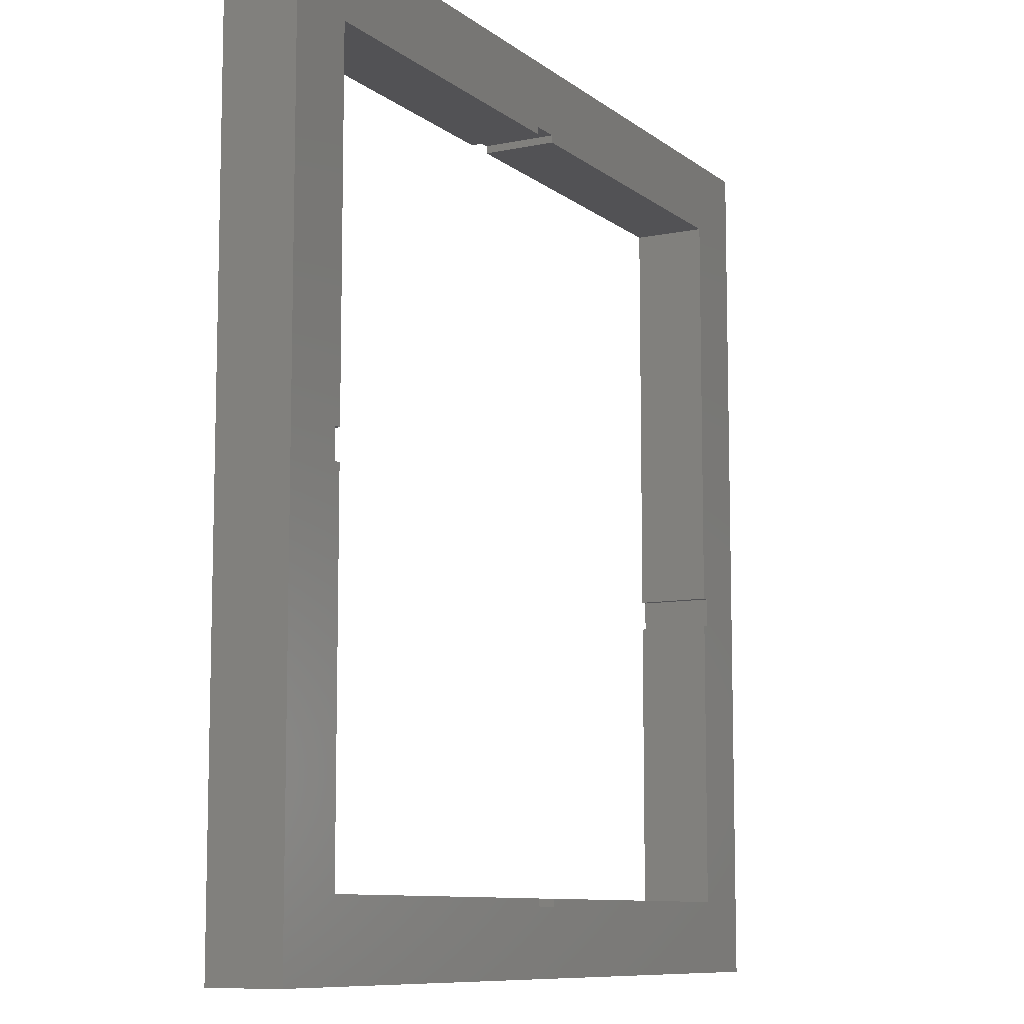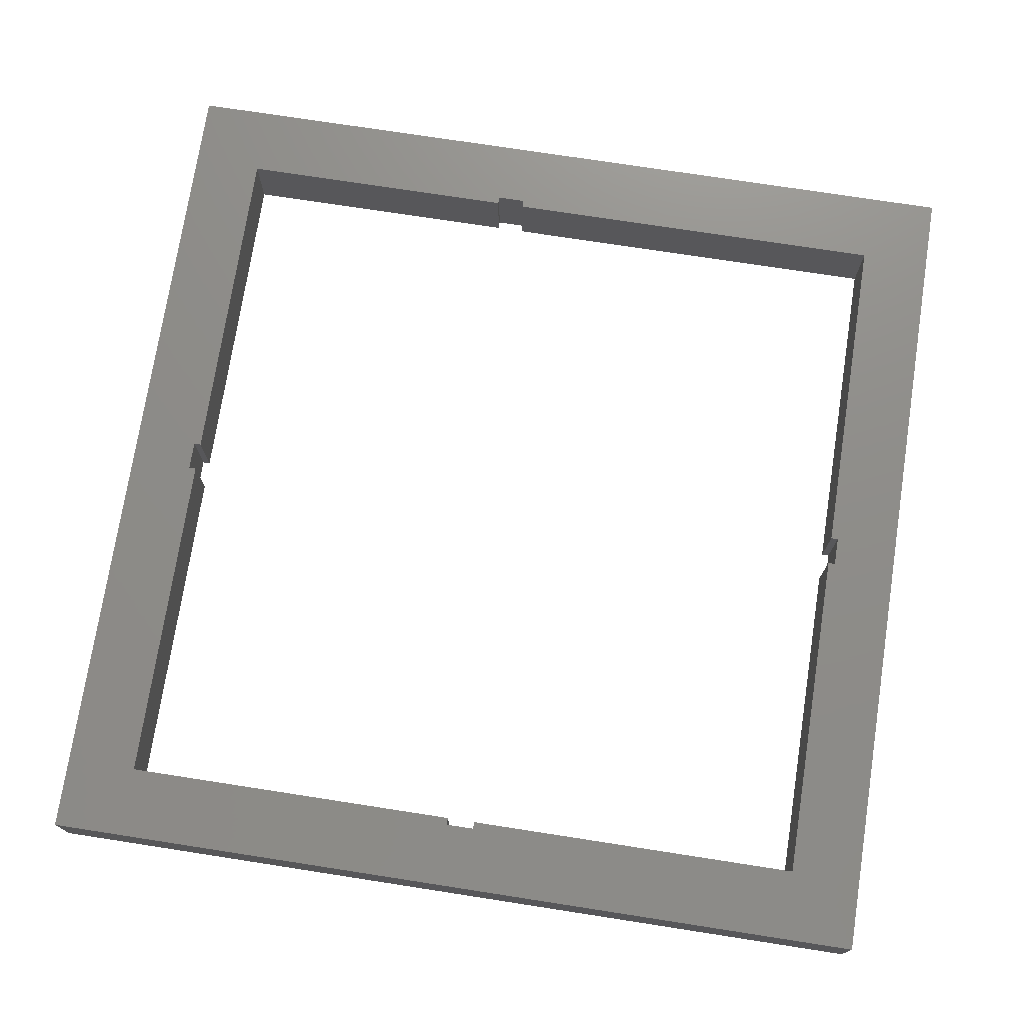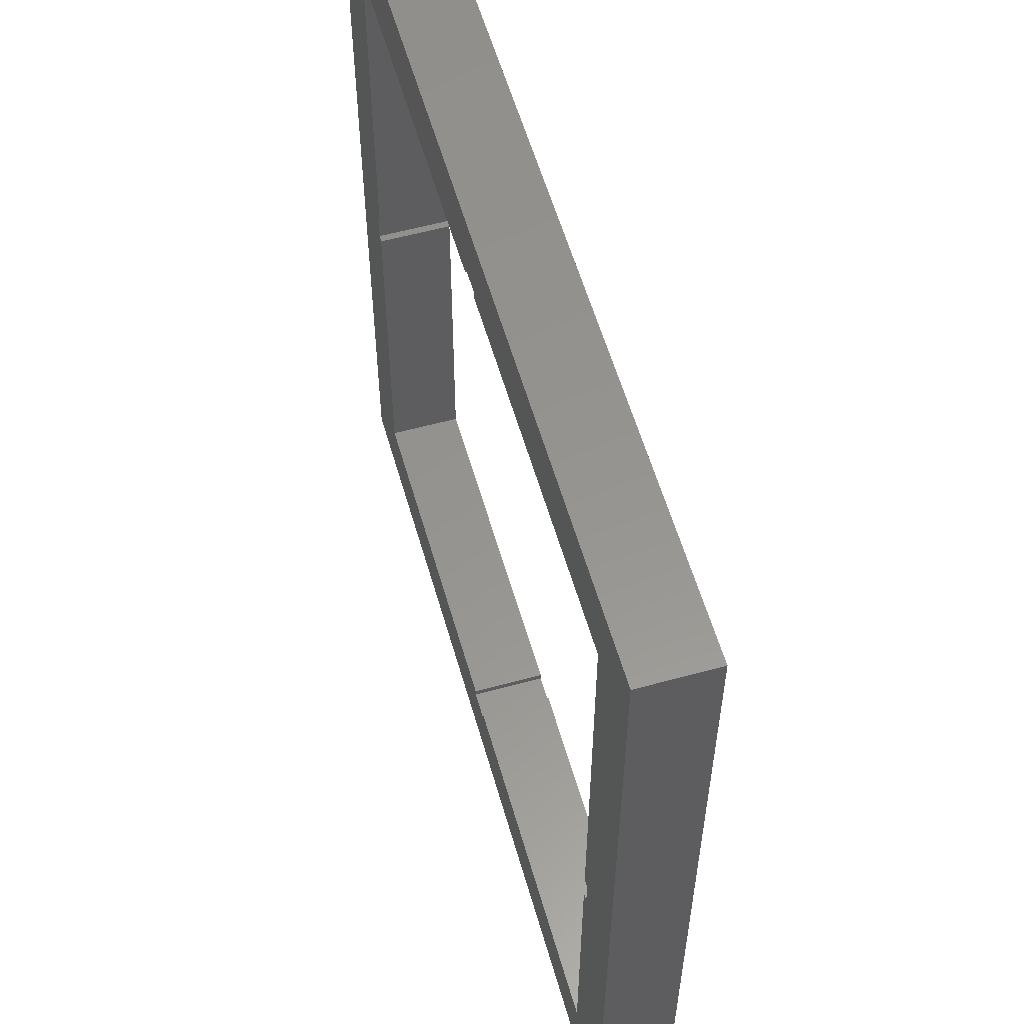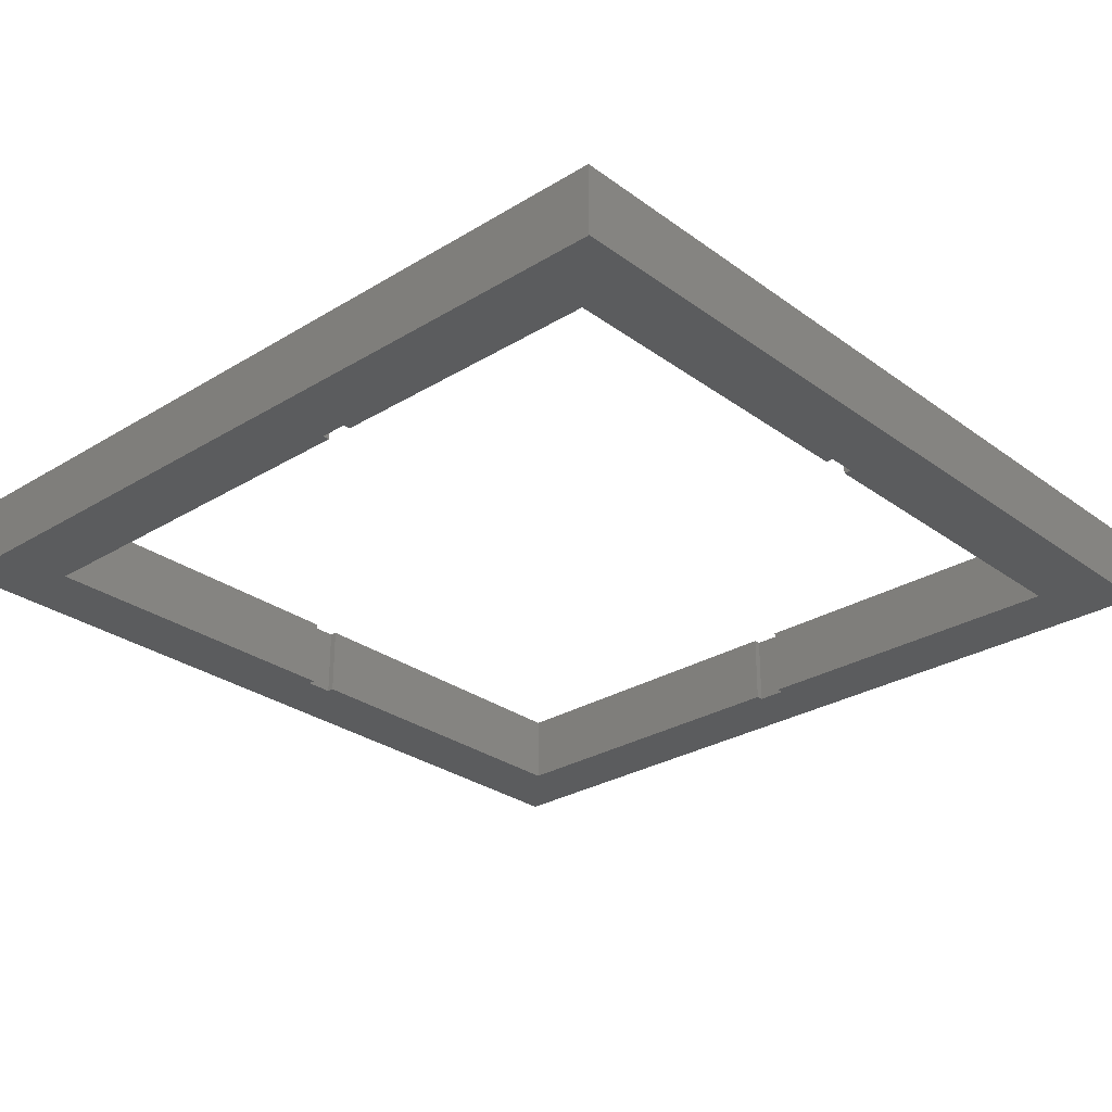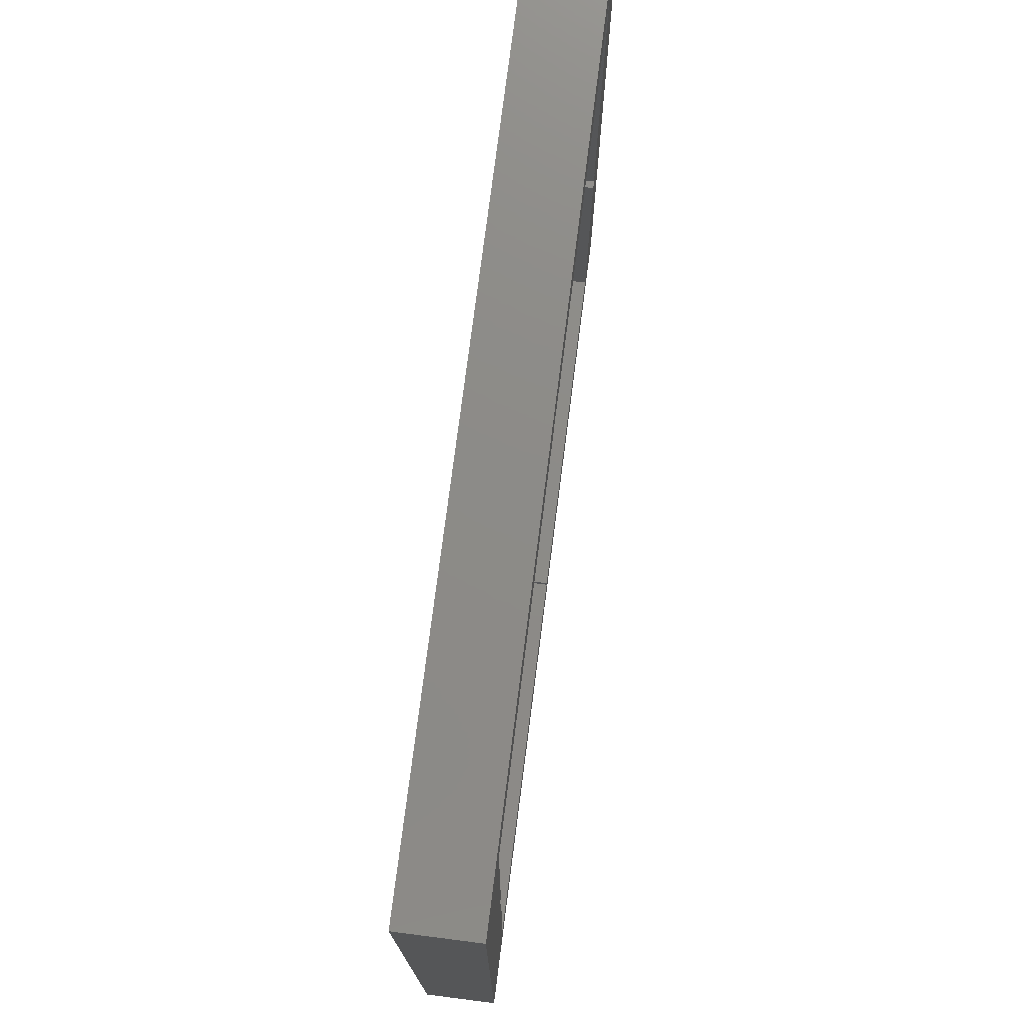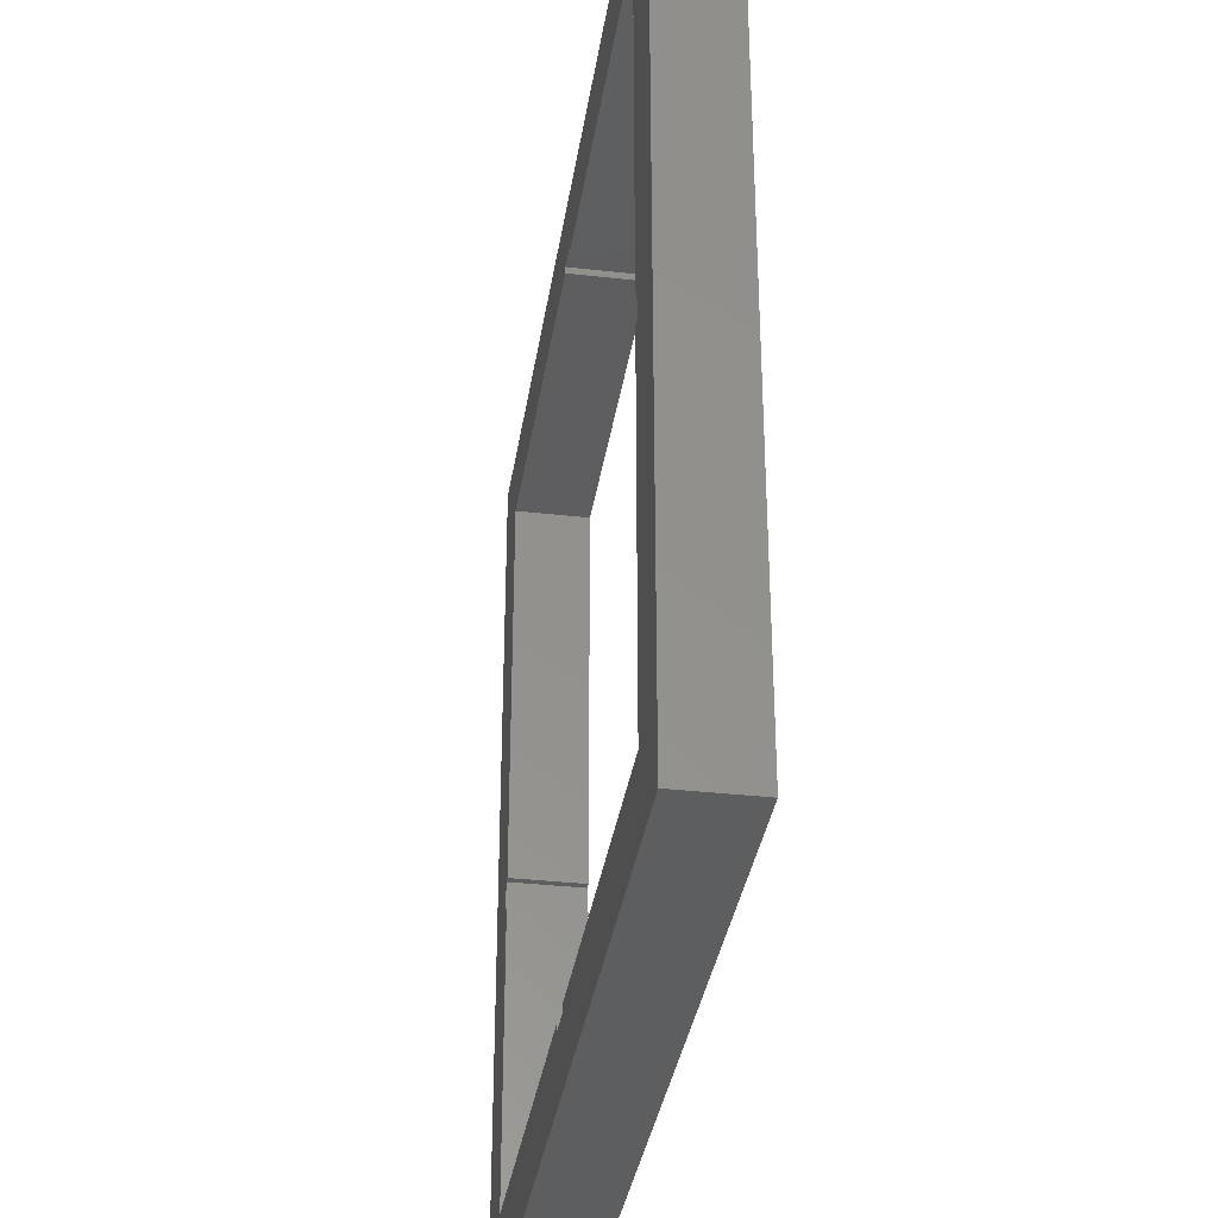
<metadata>
{"format":"stl","ext":"stl","renderer":"f3d","projection":"perspective","resolution":1024,"background":"white","views":[{"elev":-9.4,"azim":118.4,"up":"+Y"},{"elev":74.2,"azim":98.8,"up":"+Z"},{"elev":57.4,"azim":-105.9,"up":"+Y"},{"elev":-28.4,"azim":-47.5,"up":"+Z"},{"elev":76.1,"azim":97.3,"up":"+Y"},{"elev":-35.0,"azim":81.4,"up":"+Y"}]}
</metadata>
<code>
# stl→obj: 48 verts, 96 faces
v 0 0 0
v 0 60 5
v 0 60 0
v 0 0 5
v 5 25 5
v 4.5 25 5
v 5 5 5
v 29 5 5
v 29 4.5 5
v 60 60 5
v 55.5 31 5
v 60 0 5
v 55 55 5
v 31 55.5 5
v 29 55.5 5
v 5 55 5
v 29 55 5
v 4.5 27 5
v 5 27 5
v 55.5 29 5
v 55 5 5
v 55 29 5
v 31 4.5 5
v 31 5 5
v 55 31 5
v 31 55 5
v 60 60 0
v 60 0 0
v 5 27 0
v 4.5 27 0
v 5 55 0
v 29 55 0
v 29 55.5 0
v 55.5 29 0
v 55 5 0
v 31 4.5 0
v 29 4.5 0
v 5 5 0
v 29 5 0
v 4.5 25 0
v 5 25 0
v 55.5 31 0
v 55 55 0
v 55 31 0
v 31 55.5 0
v 31 55 0
v 55 29 0
v 31 5 0
f 1 2 3
f 2 1 4
f 5 6 7
f 8 7 9
f 10 11 12
f 10 13 11
f 10 14 13
f 10 15 14
f 15 16 17
f 2 15 10
f 16 18 19
f 4 18 2
f 16 2 18
f 15 2 16
f 20 12 11
f 21 20 22
f 20 21 12
f 23 21 24
f 21 23 12
f 9 12 23
f 4 9 7
f 18 4 6
f 9 4 12
f 6 4 7
f 11 13 25
f 13 14 26
f 12 27 10
f 27 12 28
f 27 2 10
f 2 27 3
f 29 30 31
f 32 31 33
f 28 34 27
f 28 35 34
f 28 36 35
f 28 37 36
f 37 38 39
f 1 37 28
f 38 40 41
f 40 1 30
f 38 1 40
f 37 1 38
f 42 27 34
f 43 42 44
f 42 43 27
f 45 43 46
f 43 45 27
f 33 27 45
f 3 33 31
f 3 30 1
f 33 3 27
f 30 3 31
f 34 35 47
f 35 36 48
f 1 12 4
f 12 1 28
f 7 41 5
f 41 7 38
f 19 31 16
f 31 19 29
f 35 22 47
f 22 35 21
f 44 13 43
f 13 44 25
f 39 7 8
f 7 39 38
f 35 24 21
f 24 35 48
f 31 17 16
f 17 31 32
f 46 13 26
f 13 46 43
f 6 30 18
f 30 6 40
f 30 19 18
f 19 30 29
f 41 6 5
f 6 41 40
f 33 14 15
f 14 33 45
f 17 33 15
f 33 17 32
f 46 14 45
f 14 46 26
f 34 11 42
f 11 34 20
f 44 11 25
f 11 44 42
f 34 22 20
f 22 34 47
f 36 9 23
f 9 36 37
f 36 24 48
f 24 36 23
f 9 39 8
f 39 9 37

</code>
